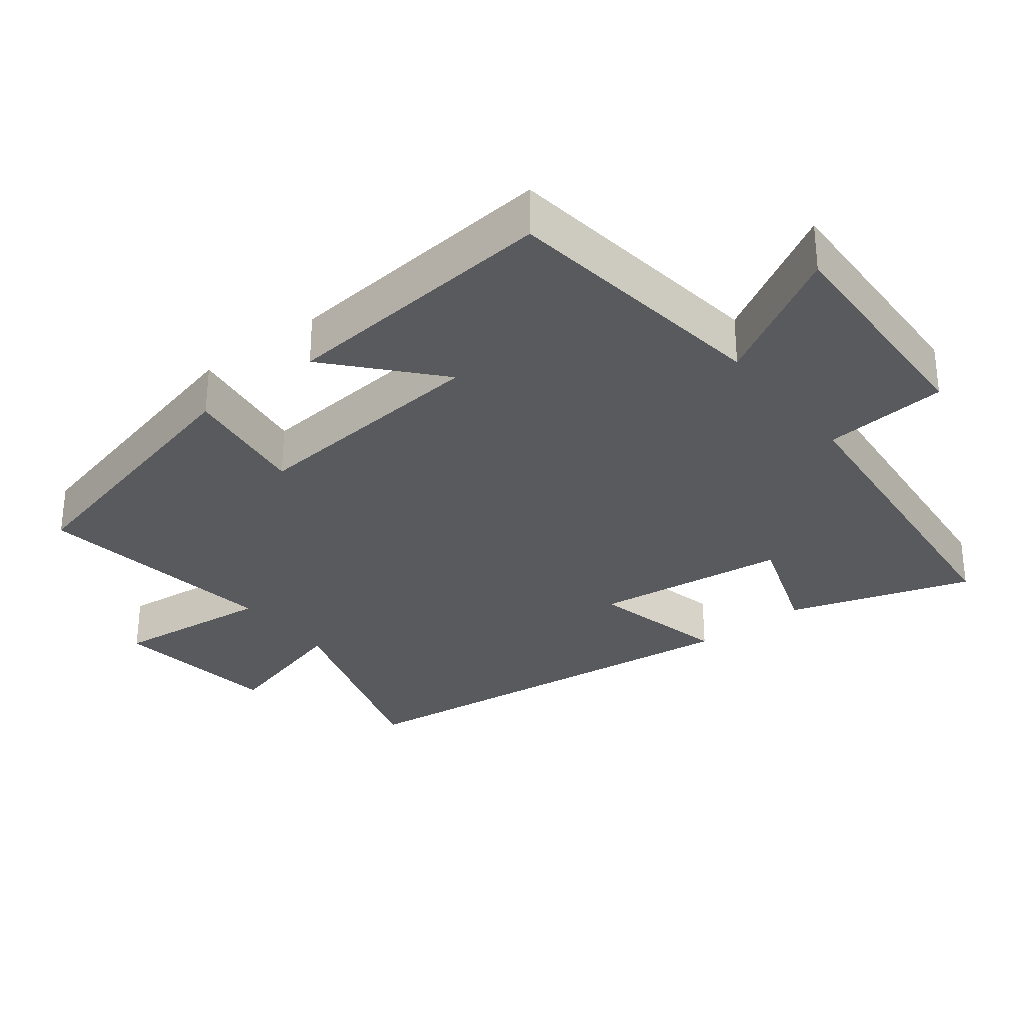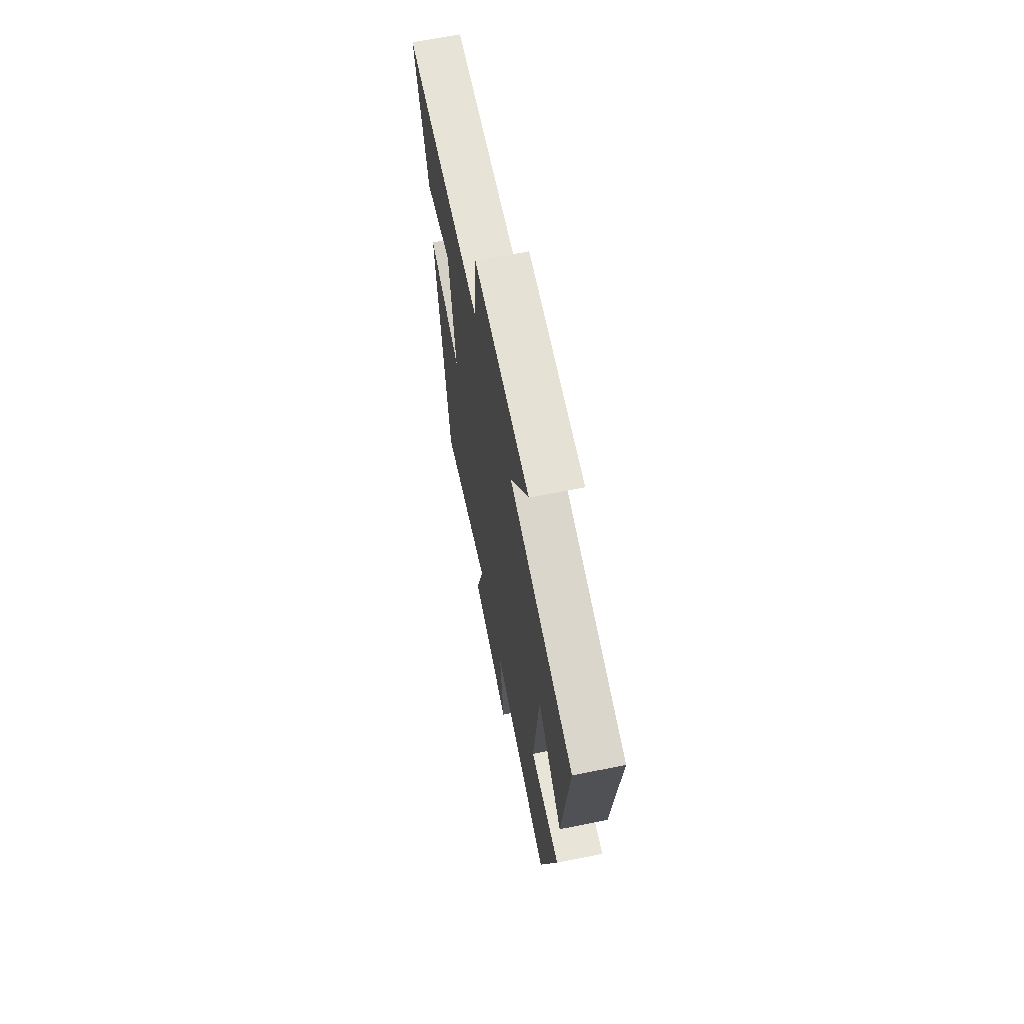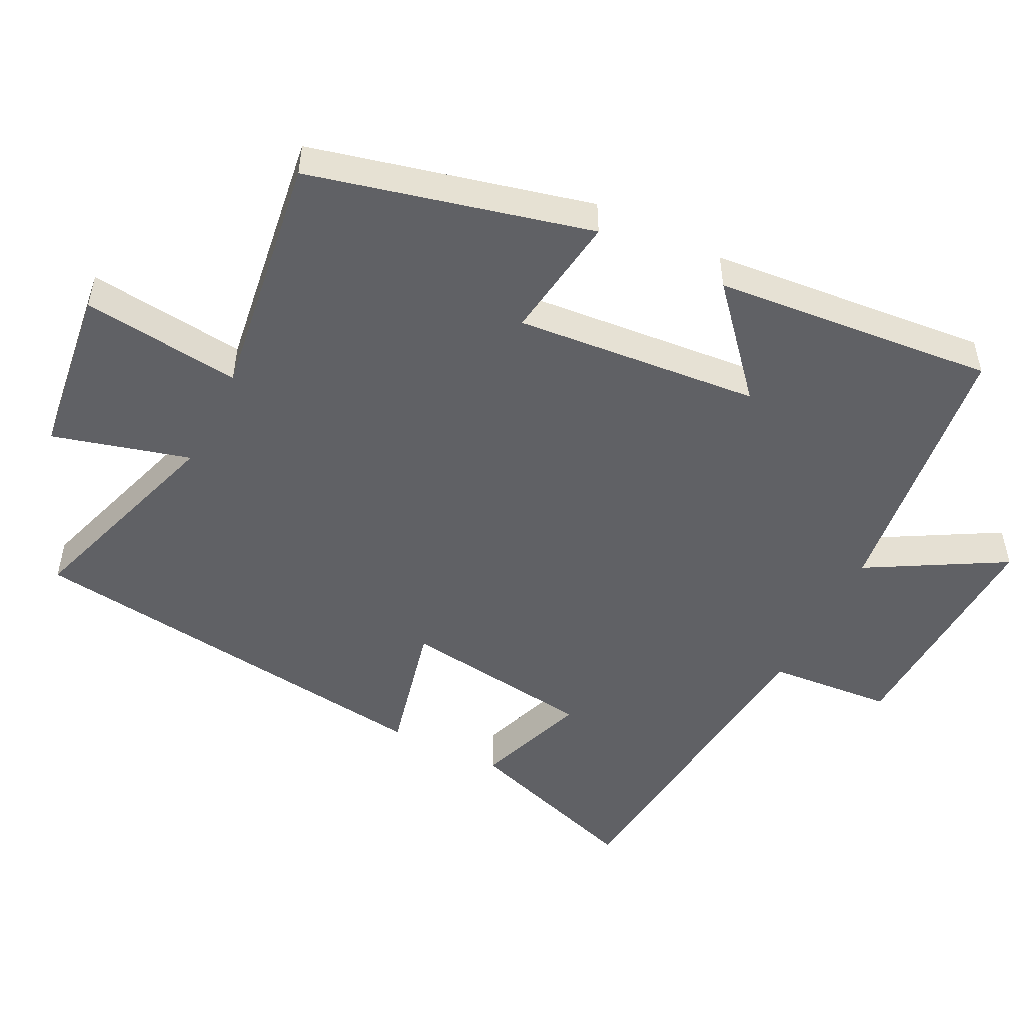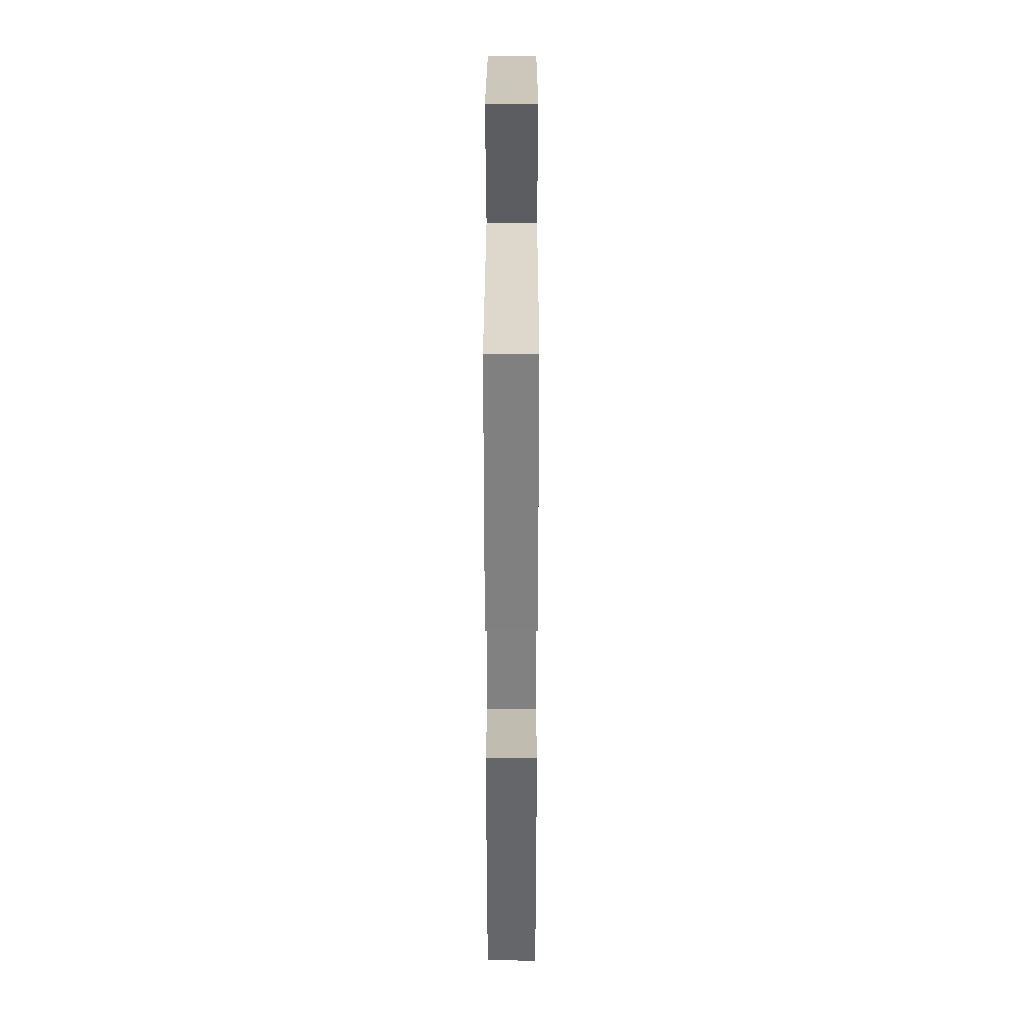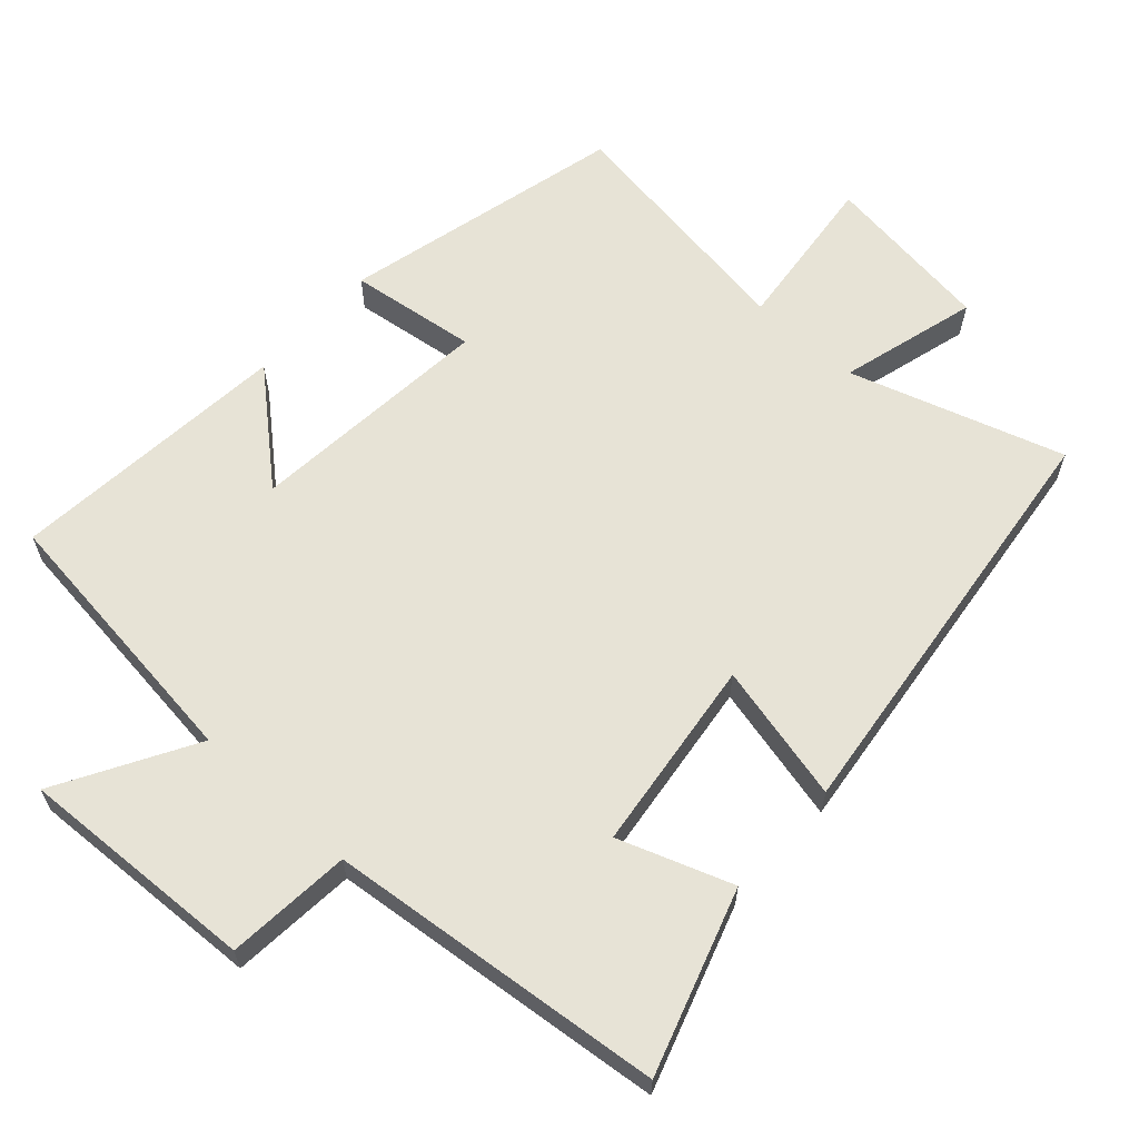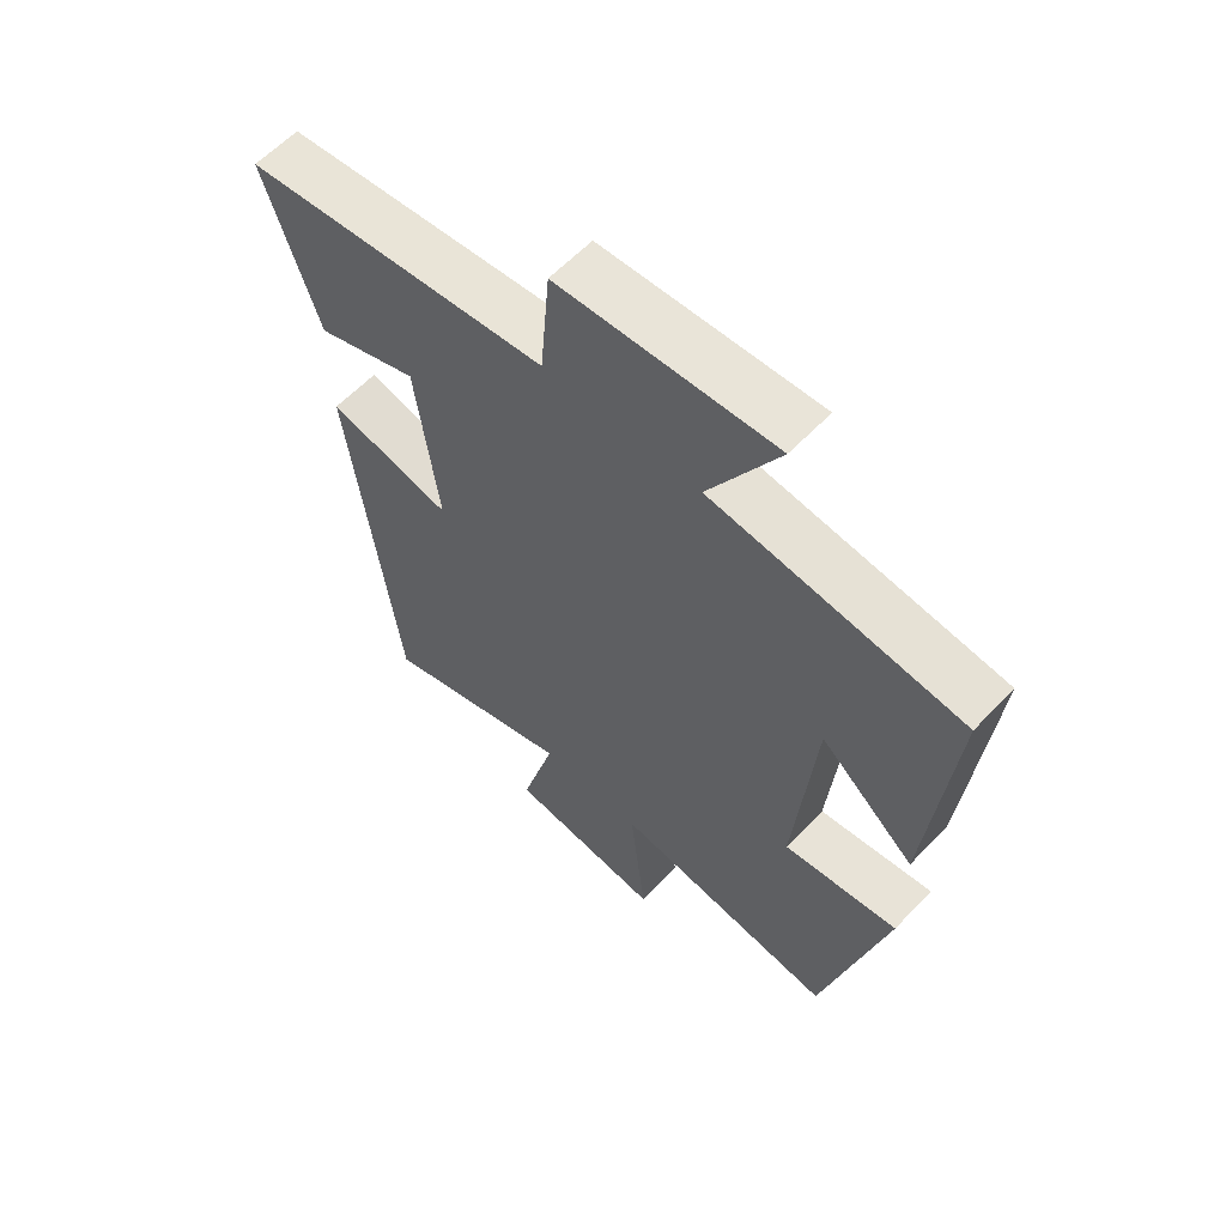
<metadata>
{"format":"obj","ext":"obj","renderer":"f3d","projection":"perspective","resolution":1024,"background":"white","views":[{"elev":-30.9,"azim":-51.9,"up":"+Y"},{"elev":67.2,"azim":-101.3,"up":"+Z"},{"elev":-50.2,"azim":-116.7,"up":"+Y"},{"elev":24.4,"azim":-89.9,"up":"+Z"},{"elev":62.7,"azim":42.3,"up":"+Y"},{"elev":60.4,"azim":-136.7,"up":"+Z"}]}
</metadata>
<code>
v 0.586 0.07 0.449
v 0.5 0.07 0.187
v 0.338 0.07 0.245
v 0.302 0.07 -0.033
v 0.5 0.07 0.013
v 0.424 0.07 -0.598
v 0.118 0.07 -0.5
v 0.172 0.07 -0.697
v -0.072 0.07 -0.729
v -0.046 0.07 -0.5
v -0.401 0.07 -0.551
v -0.5 0.07 -0.148
v -0.318 0.07 -0.173
v -0.35 0.07 0.179
v -0.5 0.07 0.048
v -0.538 0.07 0.452
v -0.144 0.07 0.5
v -0.255 0.07 0.695
v 0.087 0.07 0.679
v 0.102 0.07 0.5
v 0.586 0 0.449
v 0.5 0 0.187
v 0.338 0 0.245
v 0.302 0 -0.033
v 0.5 0 0.013
v 0.424 0 -0.598
v 0.118 0 -0.5
v 0.172 0 -0.697
v -0.072 0 -0.729
v -0.046 0 -0.5
v -0.401 0 -0.551
v -0.5 0 -0.148
v -0.318 0 -0.173
v -0.35 0 0.179
v -0.5 0 0.048
v -0.538 0 0.452
v -0.144 0 0.5
v -0.255 0 0.695
v 0.087 0 0.679
v 0.102 0 0.5
f 17 18 19 20
f 1 2 3
f 20 1 3
f 17 20 3
f 14 15 16 17
f 17 3 4
f 14 17 4
f 13 14 4
f 10 11 12 13
f 10 13 4
f 7 8 9 10
f 7 10 4 5
f 5 6 7
f 40 39 38 37
f 23 22 21
f 23 21 40
f 23 40 37
f 37 36 35 34
f 24 23 37
f 24 37 34
f 24 34 33
f 33 32 31 30
f 24 33 30
f 30 29 28 27
f 25 24 30 27
f 27 26 25
f 1 21 22 2
f 2 22 23 3
f 3 23 24 4
f 4 24 25 5
f 5 25 26 6
f 6 26 27 7
f 7 27 28 8
f 8 28 29 9
f 9 29 30 10
f 10 30 31 11
f 11 31 32 12
f 12 32 33 13
f 13 33 34 14
f 14 34 35 15
f 15 35 36 16
f 16 36 37 17
f 17 37 38 18
f 18 38 39 19
f 19 39 40 20
f 20 40 21 1

</code>
